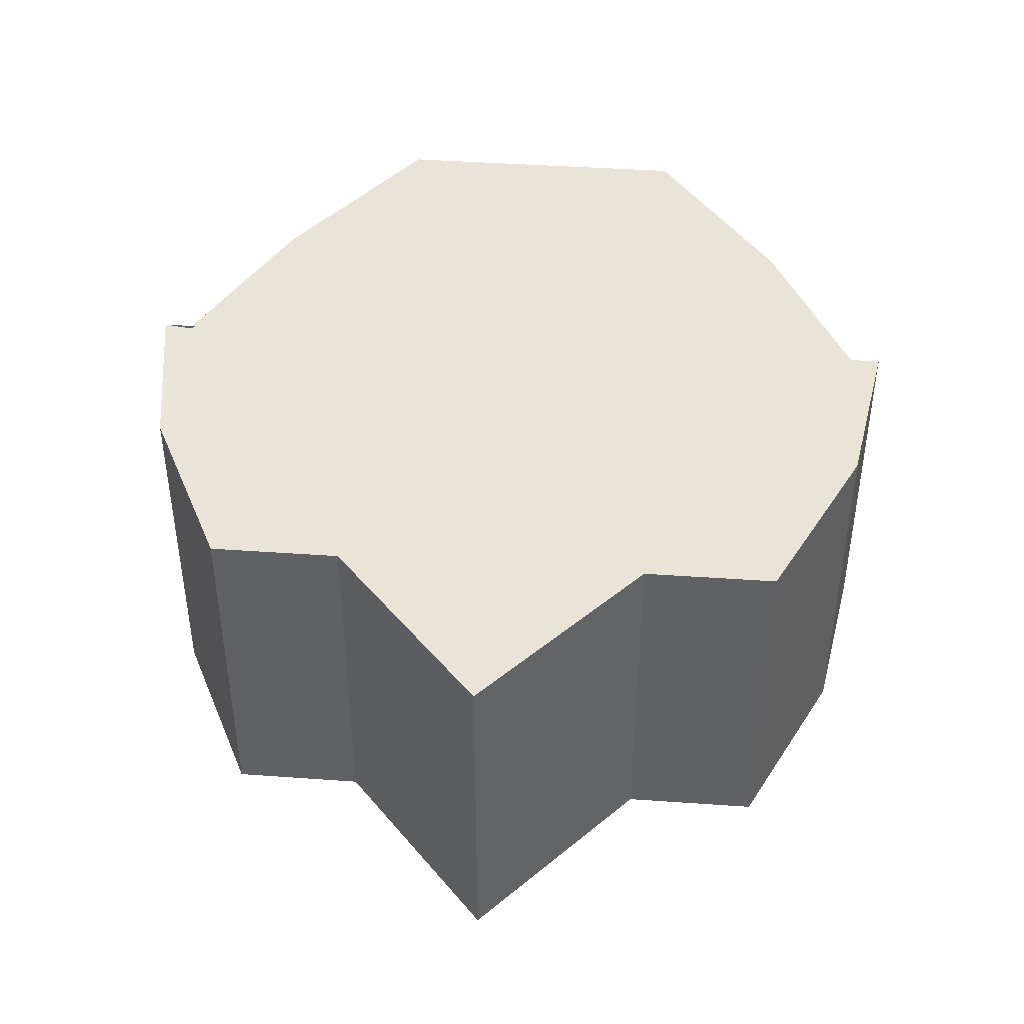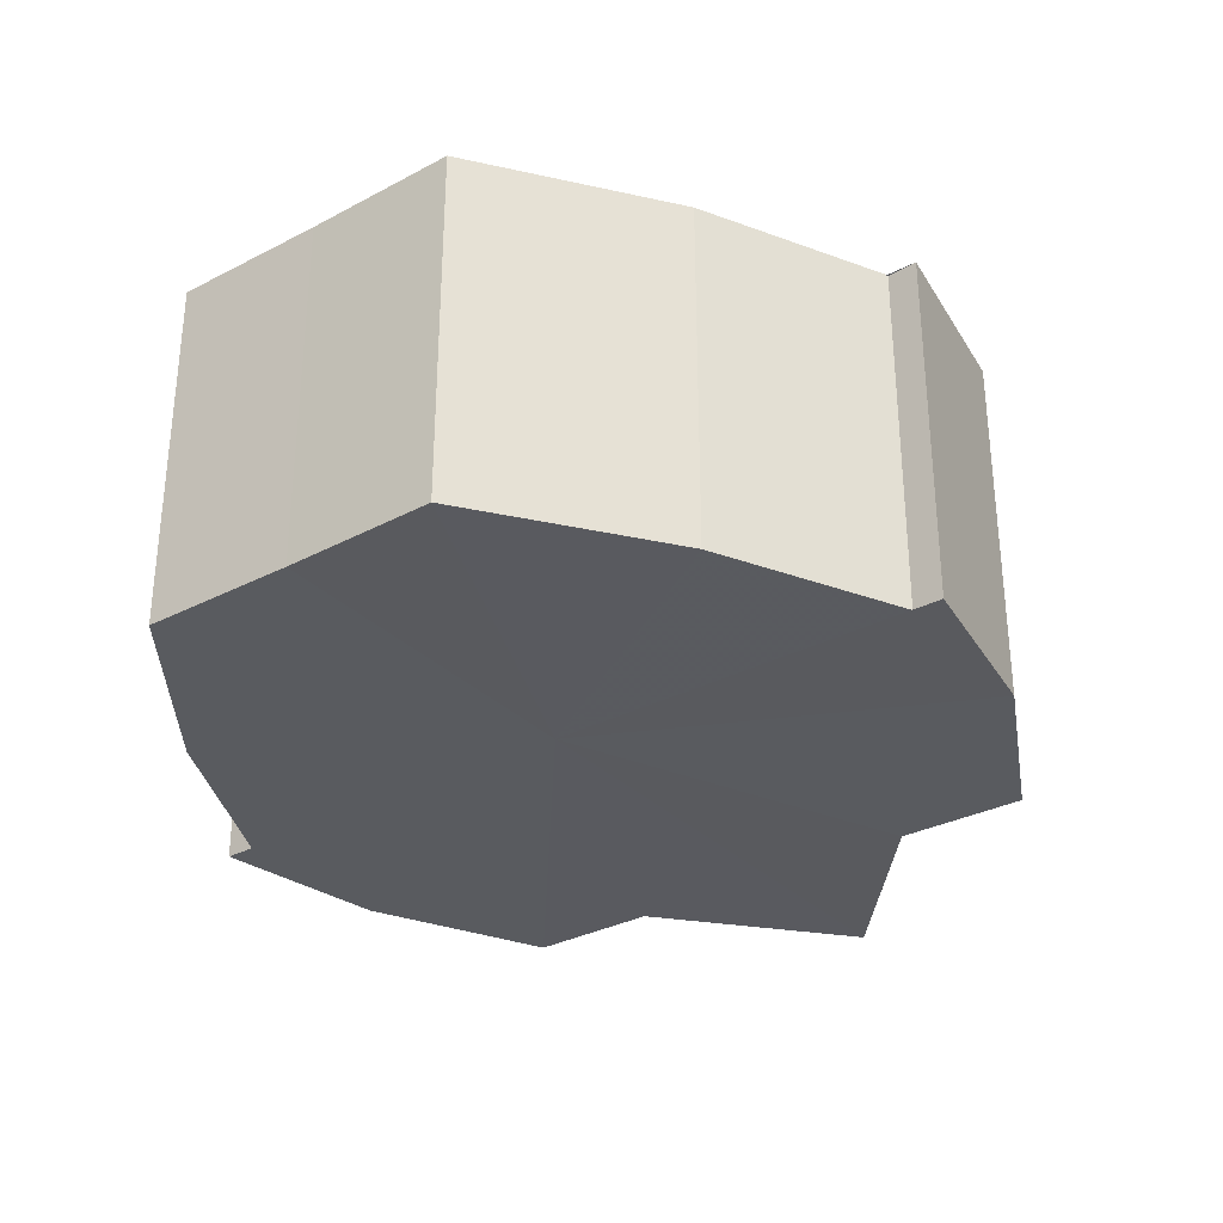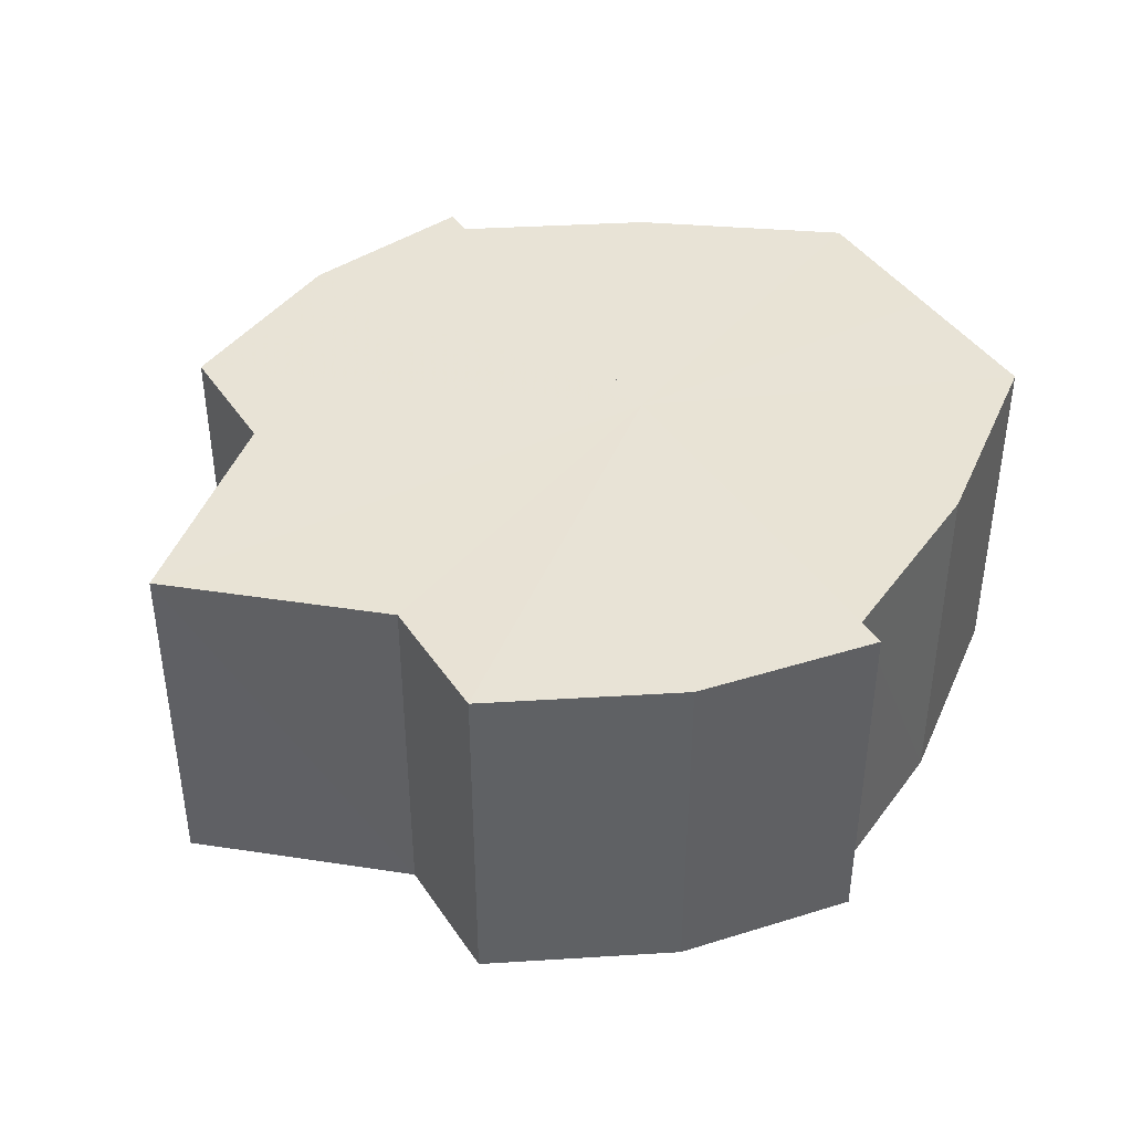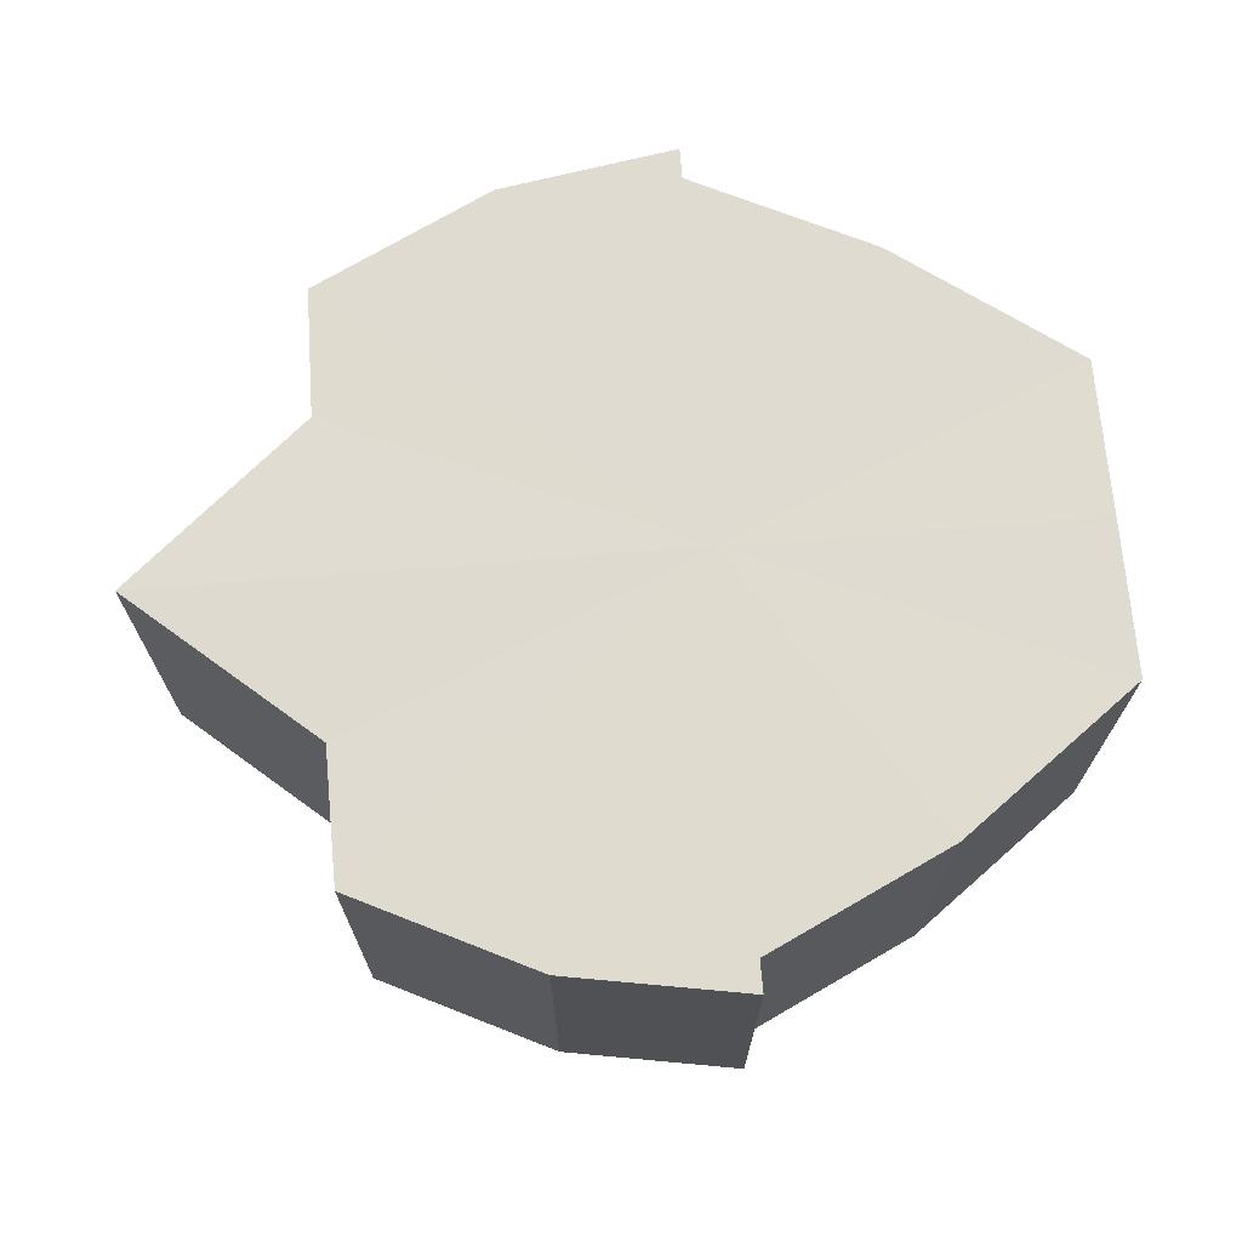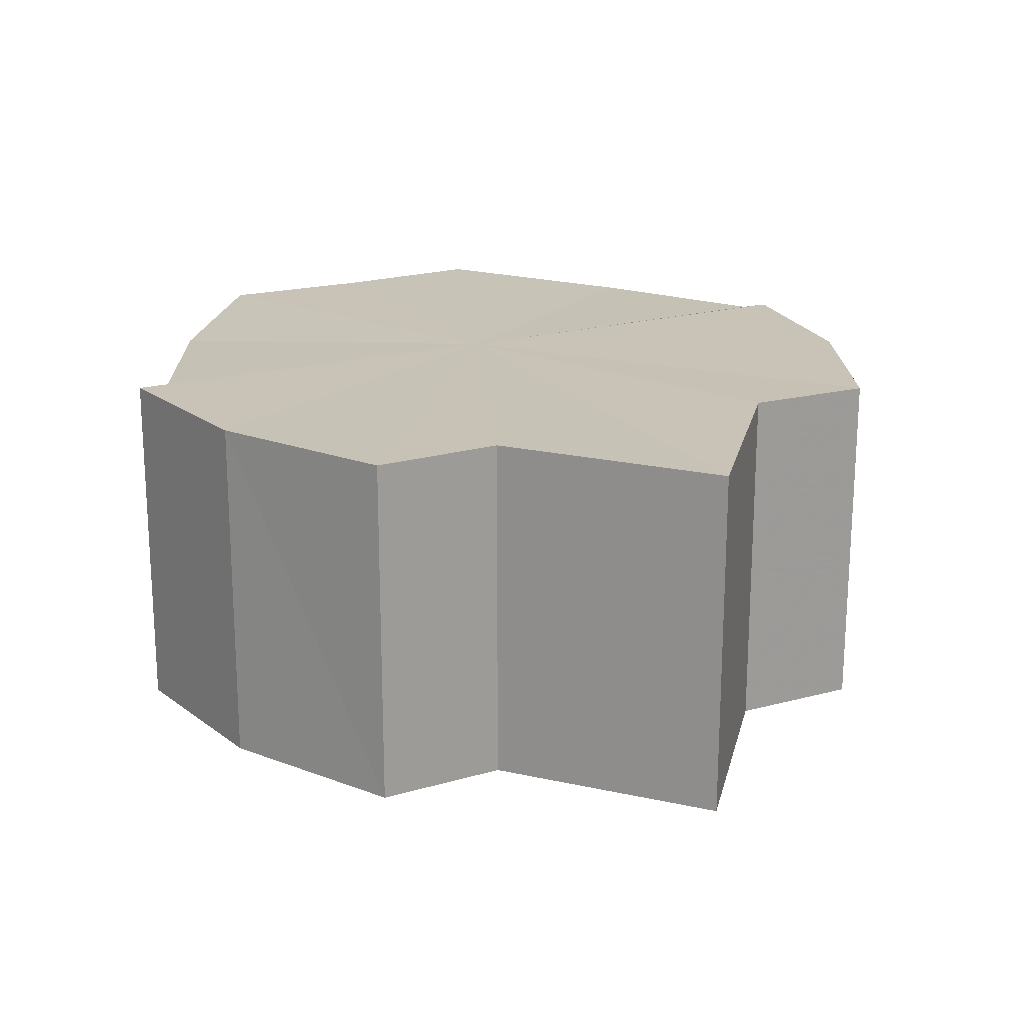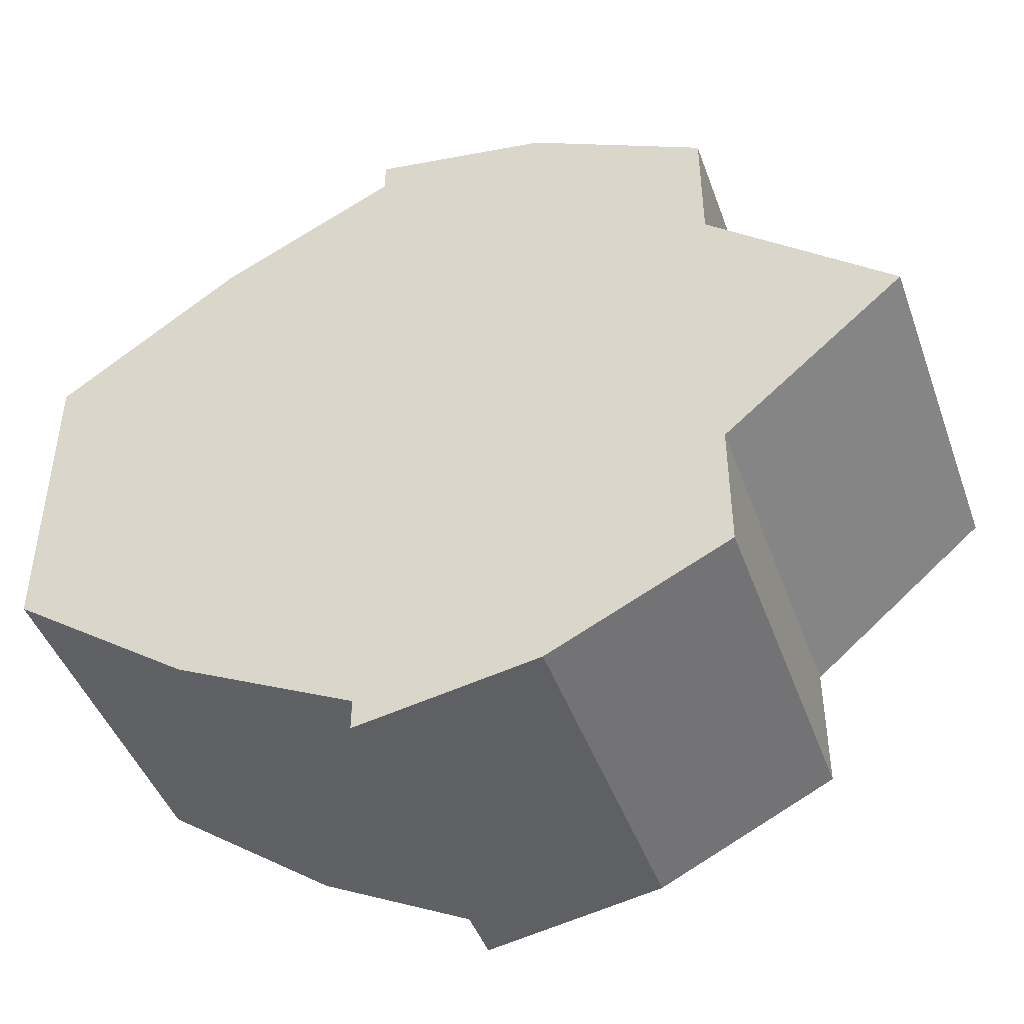
<metadata>
{"format":"obj","ext":"obj","renderer":"f3d","projection":"perspective","resolution":1024,"background":"white","views":[{"elev":43.4,"azim":94.7,"up":"+Y"},{"elev":-31.9,"azim":-53.7,"up":"+Y"},{"elev":41.4,"azim":149.5,"up":"+Y"},{"elev":70.0,"azim":175.4,"up":"+Y"},{"elev":19.6,"azim":62.3,"up":"+Y"},{"elev":-45.2,"azim":19.1,"up":"+Z"}]}
</metadata>
<code>
o 16198
v 2231 1869 10.53
v 2231 1869 10.53
v 2231 1869 10.53
v 2231 1869 10.54
v 2231 1869 10.53
v 2231 1869 10.53
v 2231 1869 10.53
v 2231 1869 10.55
v 2231 1869 10.54
v 2231 1869 10.55
v 2231 1869 10.55
v 2231 1869 10.54
v 2231 1869 10.54
v 2231 1869 10.55
v 2231 1869 10.55
v 2231 1869 10.55
v 2231 1869 10.55
v 2231 1869 10.55
v 2231 1869 10.55
v 2231 1869 10.56
v 2231 1869 10.54
v 2231 1869 10.57
v 2231 1869 10.53
v 2231 1869 10.58
v 2231 1869 10.53
v 2231 1869 10.58
v 2231 1869 10.58
v 2231 1869 10.58
v 2231 1869 10.57
v 2231 1869 10.58
v 2231 1869 10.56
v 2231 1869 10.57
v 2231 1869 10.55
v 2231 1869 10.56
v 2231 1869 10.55
v 2231 1869 10.56
v 2231 1869 10.57
v 2231 1869 10.56
v 2231 1869 10.58
v 2231 1869 10.57
v 2231 1869 10.58
v 2231 1869 10.58
v 2231 1869 10.57
v 2231 1869 10.58
v 2231 1869 10.56
v 2231 1869 10.55
v 2231 1869 10.55
v 2231 1869 10.54
v 2231 1869 10.53
v 2231 1869 10.58
v 2231 1869 10.58
v 2231 1869 10.58
v 2231 1869 10.58
v 2231 1869 10.58
v 2231 1869 10.58
v 2231 1869 10.57
v 2231 1869 10.56
v 2231 1869 10.57
v 2231 1869 10.55
v 2231 1869 10.56
v 2231 1869 10.55
v 2231 1869 10.55
v 2231 1869 10.54
v 2231 1869 10.55
v 2231 1869 10.53
v 2231 1869 10.54
v 2231 1869 10.58
v 2231 1869 10.57
v 2231 1869 10.57
v 2231 1869 10.56
v 2231 1869 10.56
v 2231 1869 10.55
v 2231 1869 10.55
v 2231 1869 10.55
v 2231 1869 10.55
v 2231 1869 10.54
v 2231 1869 10.54
v 2231 1869 10.53
v 2231 1869 10.53
v 2231 1869 10.53
v 2231 1869 10.53
v 2231 1869 10.53
v 2231 1869 10.55
v 2231 1869 10.53
v 2231 1869 10.54
v 2231 1869 10.55
v 2231 1869 10.55
v 2231 1869 10.56
v 2231 1869 10.57
v 2231 1869 10.58
v 2231 1869 10.58
v 2231 1869 10.54
v 2231 1869 10.53
v 2231 1869 10.55
v 2231 1869 10.55
v 2231 1869 10.56
v 2231 1869 10.57
v 2231 1869 10.58
f 1 2 3
f 2 4 5
f 3 6 7
f 4 8 9
f 8 10 11
f 7 12 13
f 13 14 15
f 15 16 17
f 18 16 19
f 18 20 16
f 18 19 21
f 18 22 20
f 18 21 23
f 18 24 22
f 18 23 25
f 18 26 24
f 27 26 28
f 29 30 27
f 31 32 29
f 33 34 31
f 35 36 33
f 36 37 38
f 37 39 40
f 39 41 42
f 18 43 44
f 18 45 43
f 18 46 45
f 18 47 46
f 18 48 47
f 18 49 48
f 50 51 52
f 53 51 54
f 55 56 54
f 56 57 58
f 57 59 60
f 59 61 62
f 61 63 64
f 63 65 66
f 67 68 69
f 69 70 71
f 71 72 73
f 73 74 75
f 75 76 77
f 77 78 79
f 78 80 81
f 81 25 82
f 83 82 84
f 83 84 85
f 83 85 86
f 83 86 87
f 83 87 88
f 83 88 89
f 83 89 90
f 83 90 91
f 83 92 93
f 83 94 92
f 83 95 94
f 83 96 95
f 83 97 96
f 83 98 97

</code>
